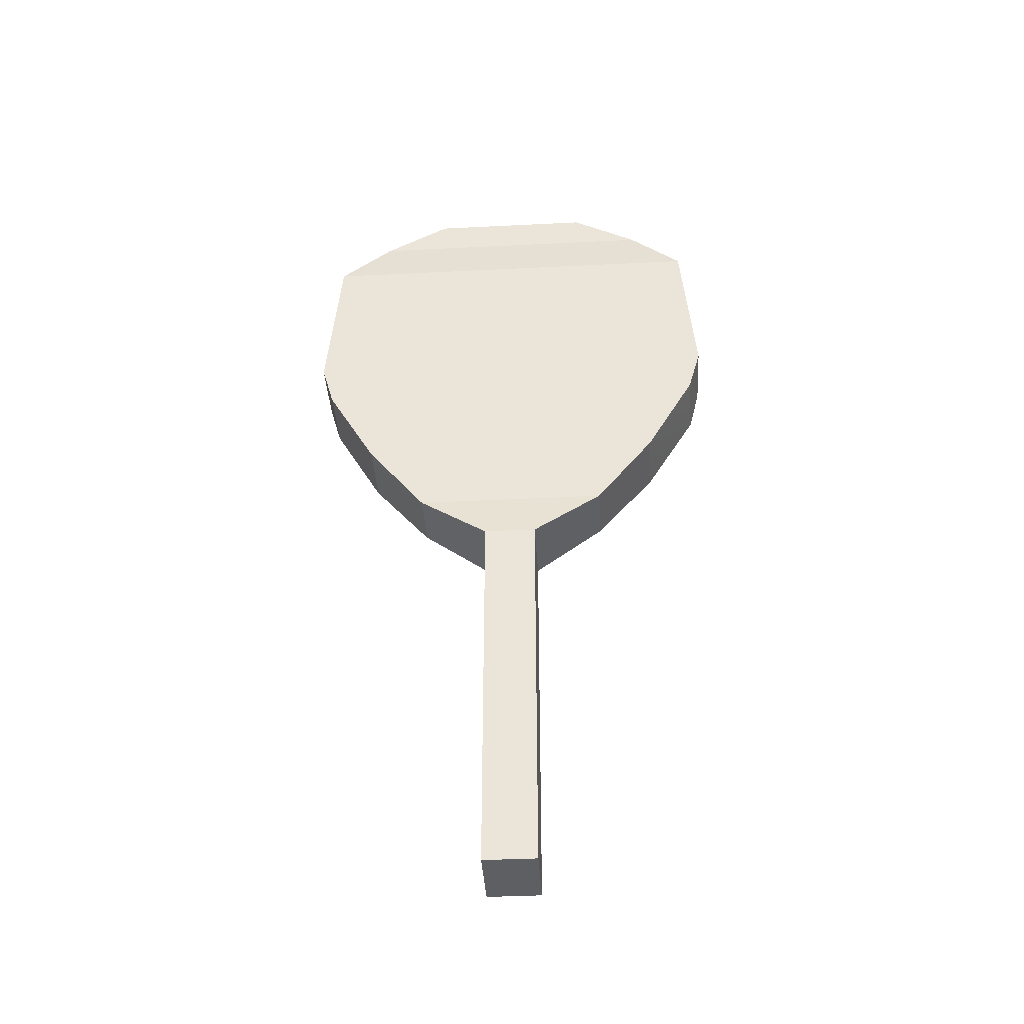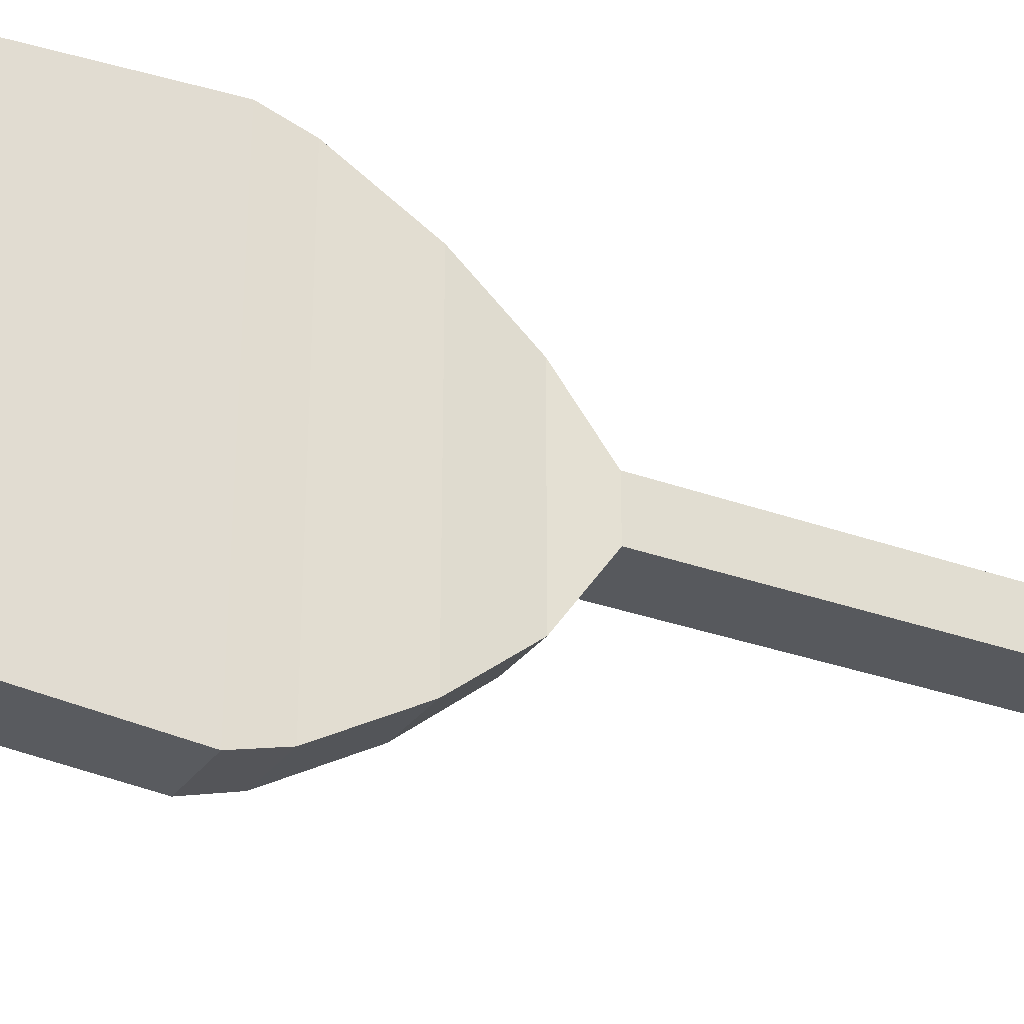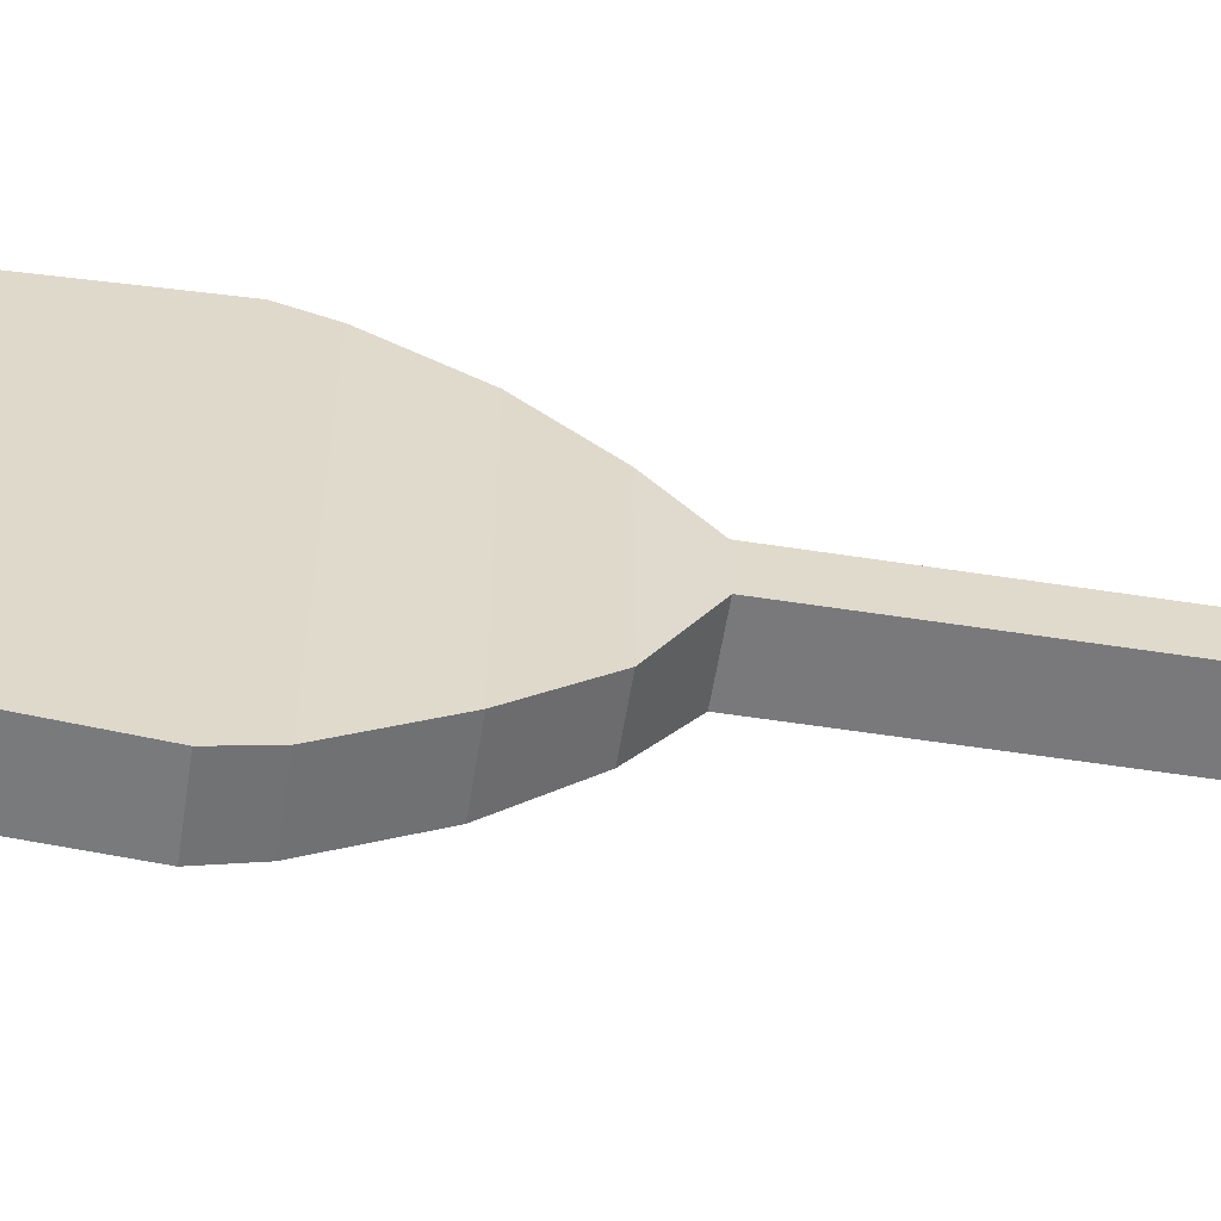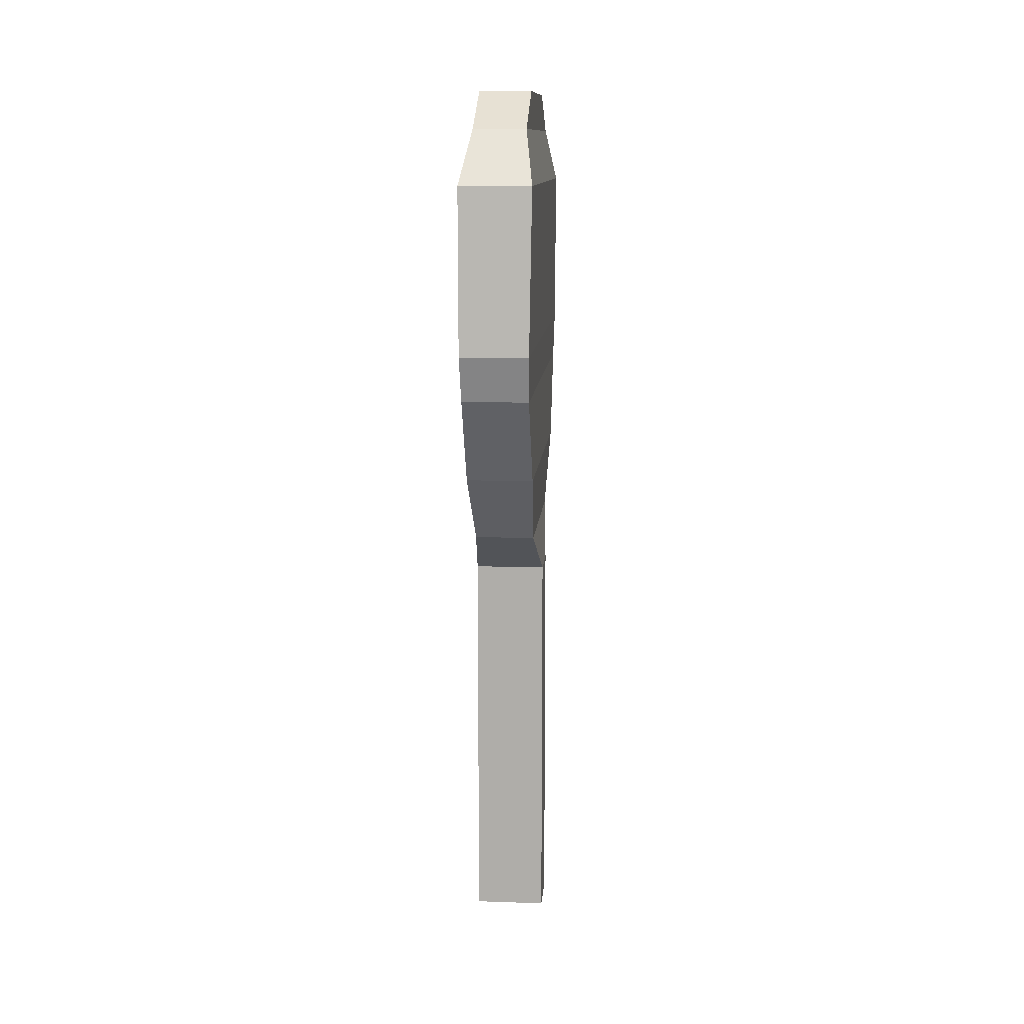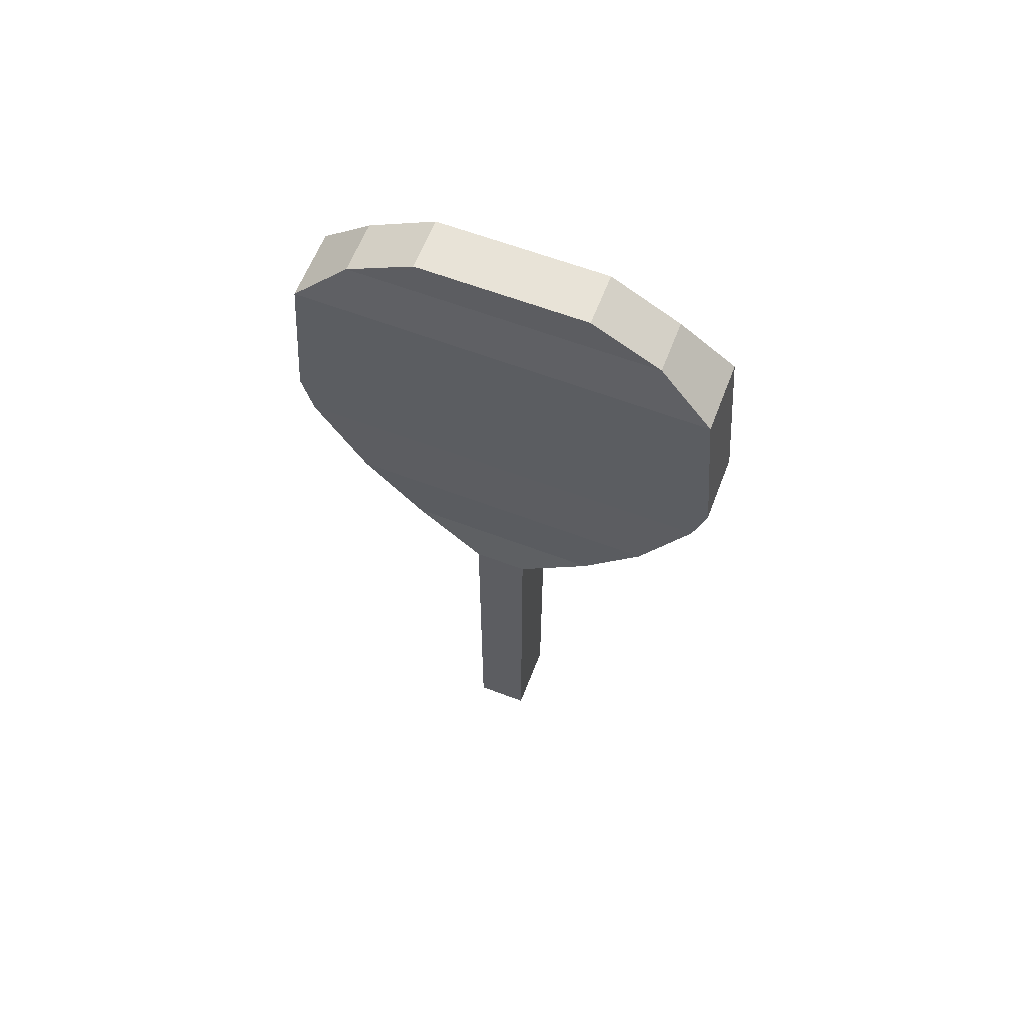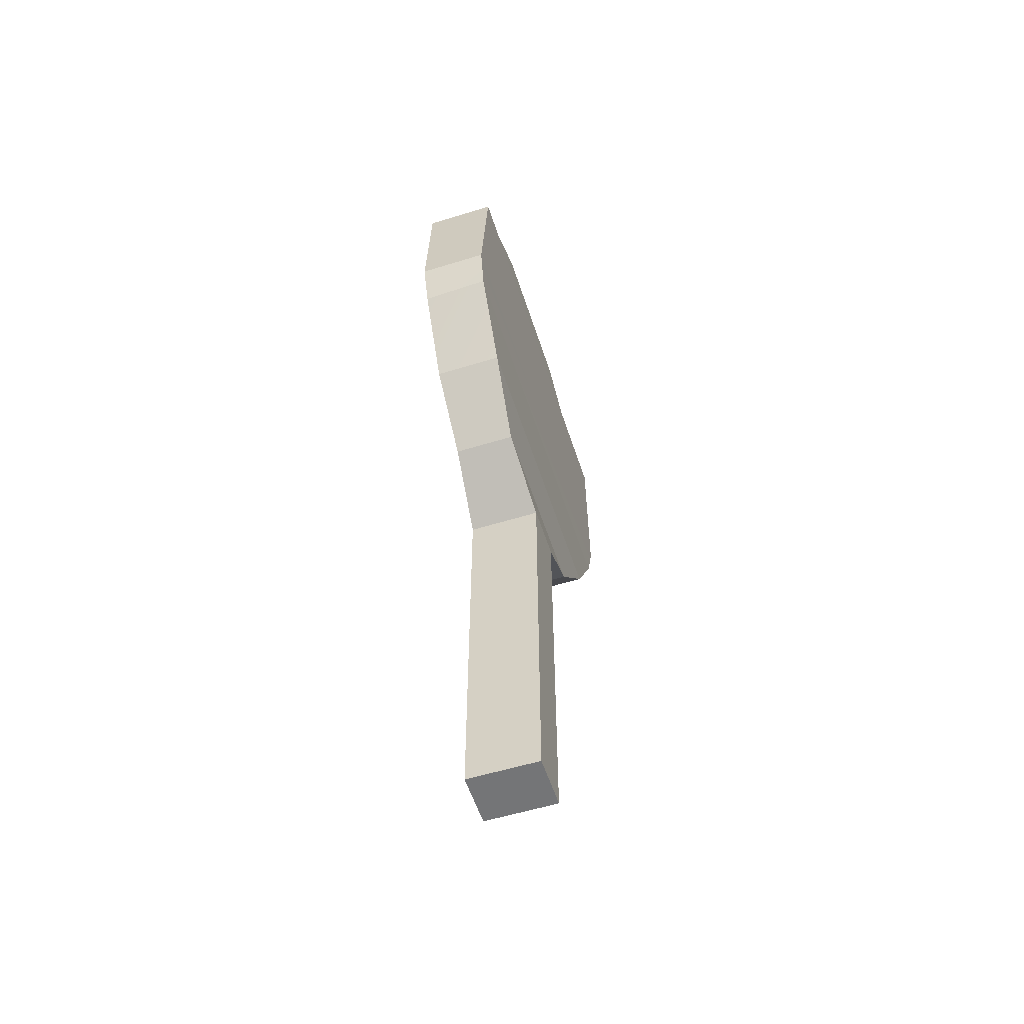
<metadata>
{"format":"obj","ext":"obj","renderer":"f3d","projection":"perspective","resolution":1024,"background":"white","views":[{"elev":-40.2,"azim":-86.5,"up":"+Y"},{"elev":-29.7,"azim":-118.3,"up":"+Z"},{"elev":-57.9,"azim":-99.1,"up":"+Z"},{"elev":11.8,"azim":-175.4,"up":"+Y"},{"elev":62.0,"azim":111.1,"up":"+Y"},{"elev":-56.4,"azim":17.9,"up":"+Y"}]}
</metadata>
<code>
o Shovel
g Shovel
v -0.4127 1.092 1
v -0.5873 1.092 1
v -0.4127 1.093 1
v -0.5873 1.093 1
v -0.5873 1.092 0
v -0.5873 1.093 0
v -0.4127 1.092 0
v -0.4127 1.093 0
v -0.4355 1.317 0.703
v -0.5645 1.317 0.703
v -0.4355 1.317 0.297
v -0.5645 1.317 0.297
v -0.4127 -0.8858 0.4352
v -0.5873 -0.8858 0.4352
v -0.4127 -0.8858 0.5648
v -0.5873 -0.8858 0.5648
v -0.5645 1.224 0.869
v -0.4355 1.224 0.869
v -0.4355 1.224 0.131
v -0.5645 1.224 0.131
v -0.4191 0.587 -0.002757
v -0.5809 0.587 -0.002757
v -0.4183 0.3737 0.1192
v -0.5817 0.3737 0.1192
v -0.4179 0.5863 1.007
v -0.4183 0.3737 0.8808
v -0.5809 0.587 1.003
v -0.5817 0.3737 0.8808
v -0.4127 0.07872 0.4352
v -0.5873 0.07872 0.4352
v -0.4127 0.07872 0.5648
v -0.5873 0.07872 0.5648
v -0.583 0.6967 -0.03411
v -0.583 0.6967 1.034
v -0.5738 0.1976 0.2633
v -0.4262 0.1976 0.2633
v -0.5738 0.1976 0.7367
v -0.417 0.6967 1.034
v -0.4262 0.1976 0.7367
v -0.417 0.6967 -0.03411
f 3 4 2 1
f 4 6 5 2
f 6 8 7 5
f 8 3 1 7
f 11 12 10 9
f 15 16 14 13
f 18 17 4 3
f 19 18 3 8
f 17 20 6 4
f 20 19 8 6
f 23 24 22 21
f 26 23 21 25
f 24 28 27 22
f 28 26 25 27
f 9 10 17 18
f 11 9 18 19
f 10 12 20 17
f 12 11 19 20
f 13 14 30 29
f 15 13 29 31
f 14 16 32 30
f 16 15 31 32
f 22 27 34 33
f 35 36 29 30
f 37 35 30 32
f 27 25 38 34
f 39 37 32 31
f 25 21 40 38
f 36 39 31 29
f 21 22 33 40
f 33 34 2 5
f 23 26 39 36
f 28 24 35 37
f 34 38 1 2
f 26 28 37 39
f 38 40 7 1
f 40 33 5 7
f 24 23 36 35

</code>
